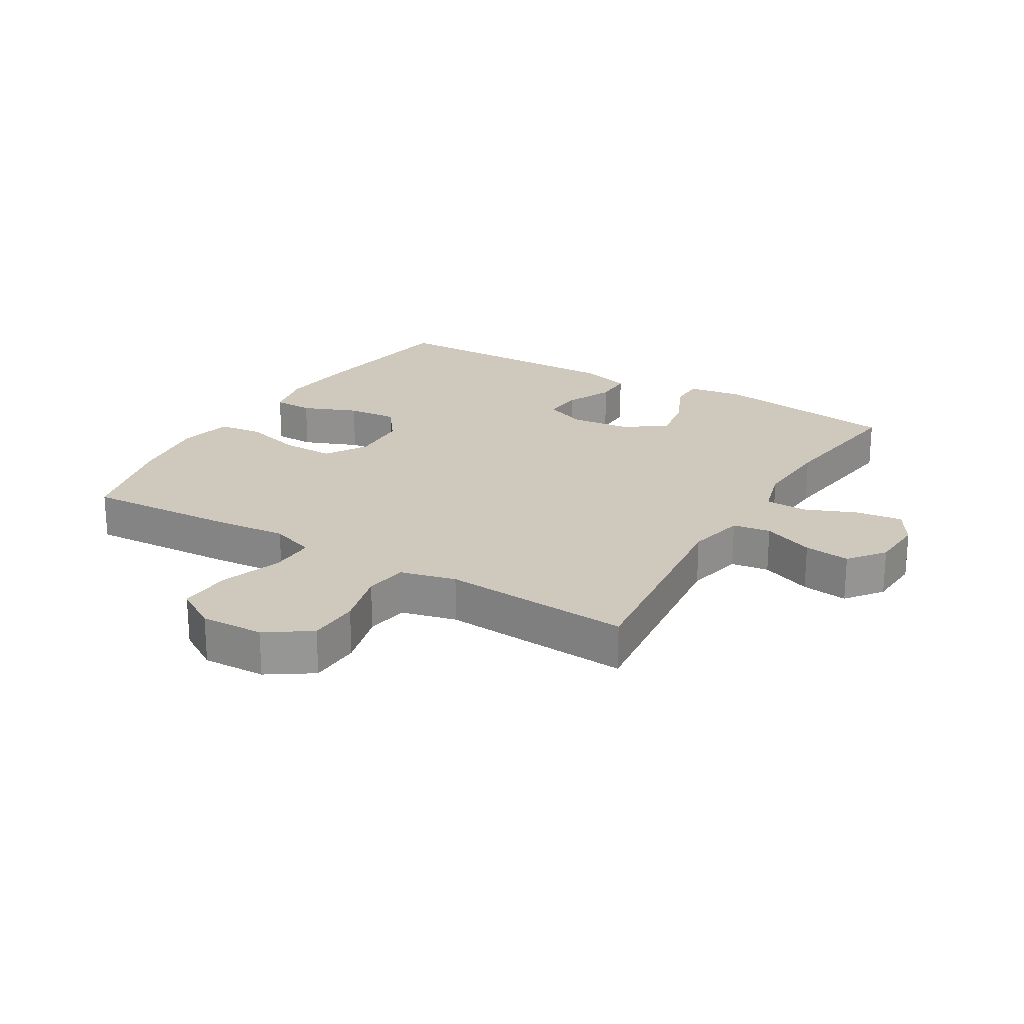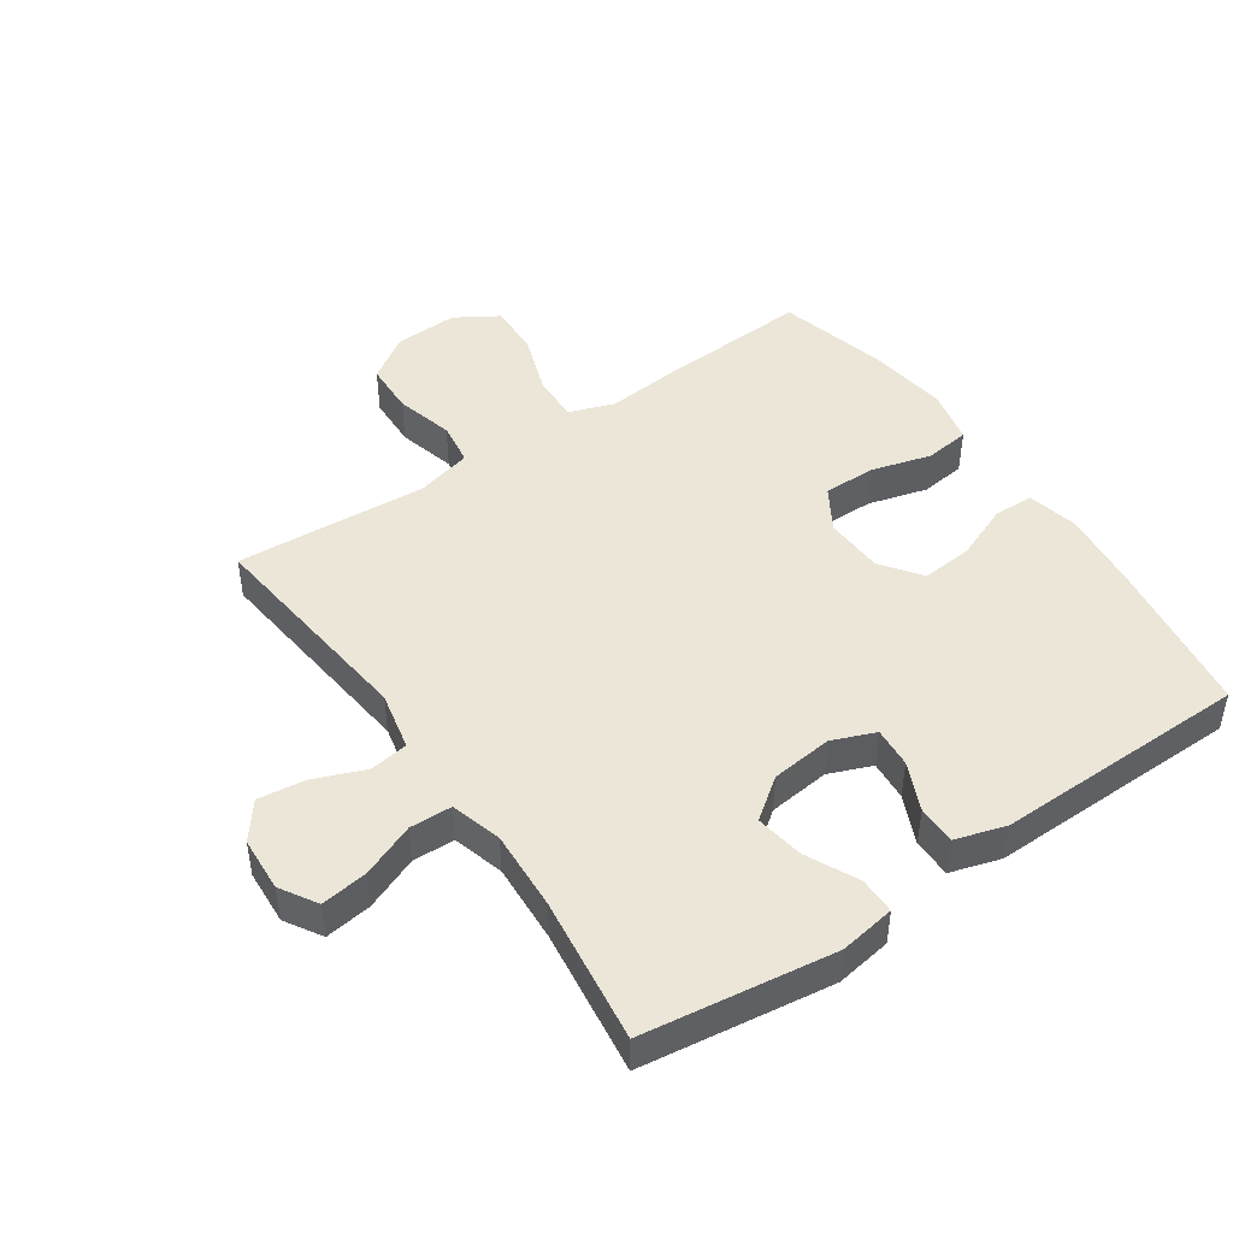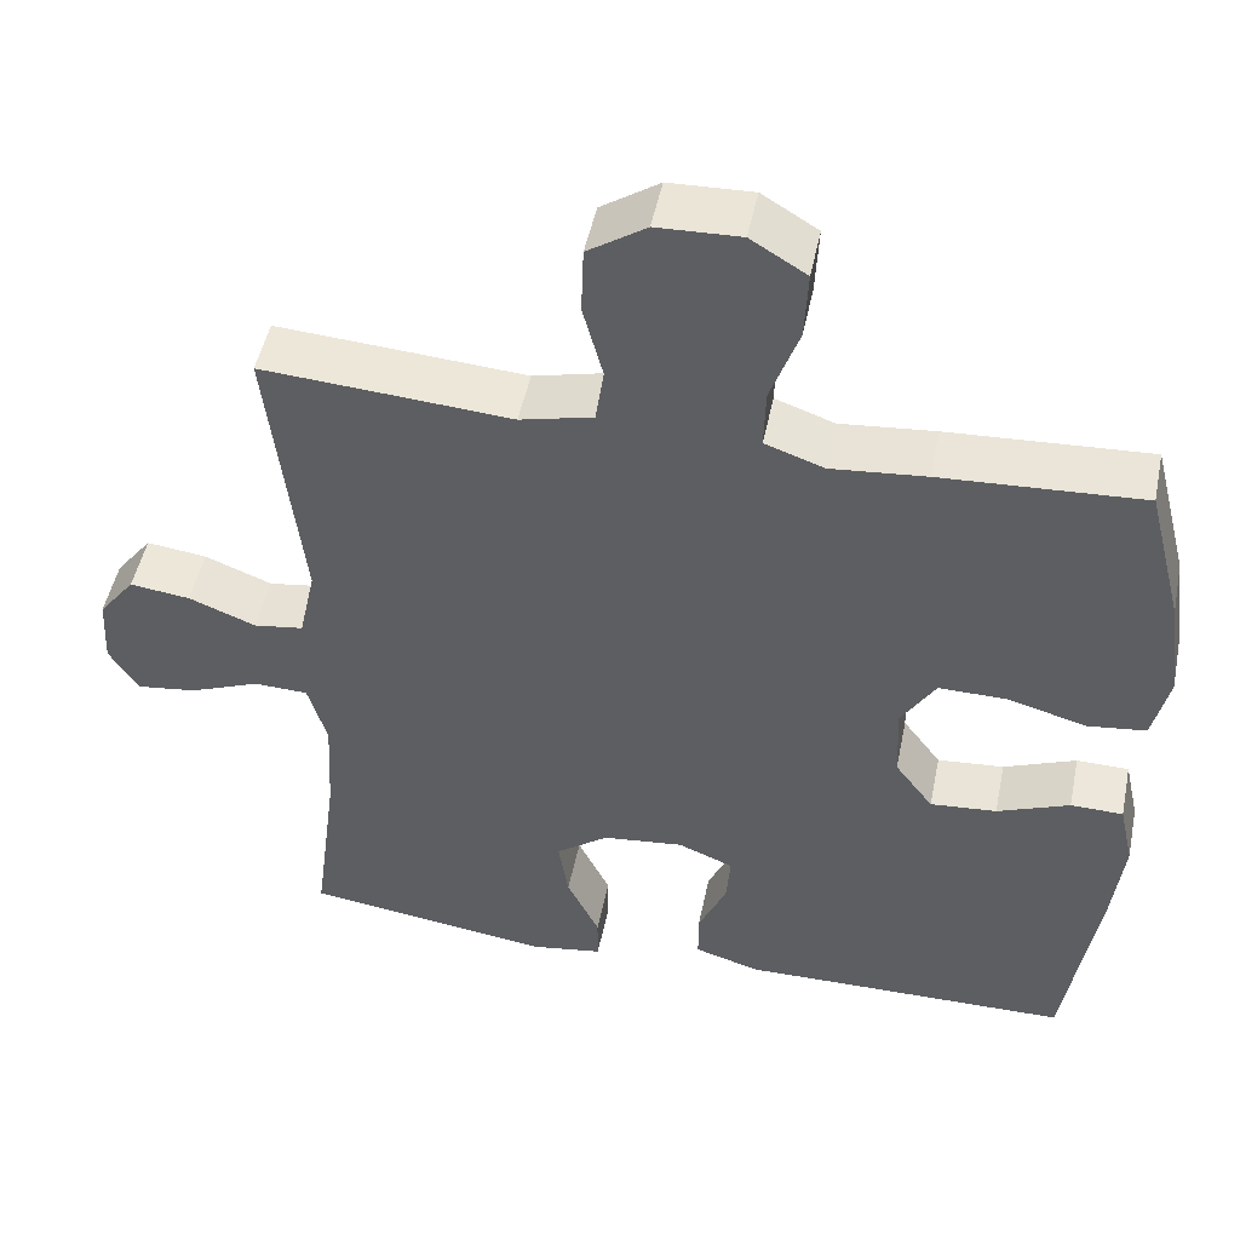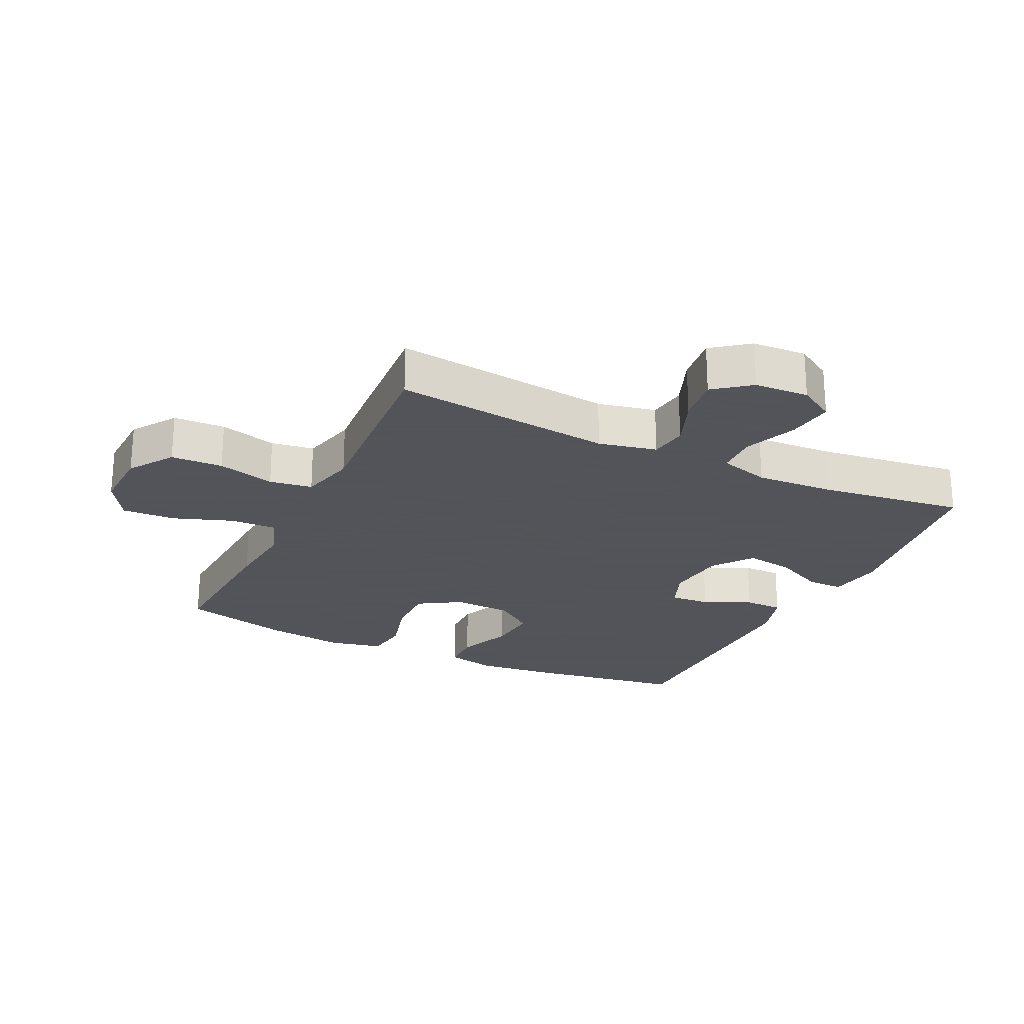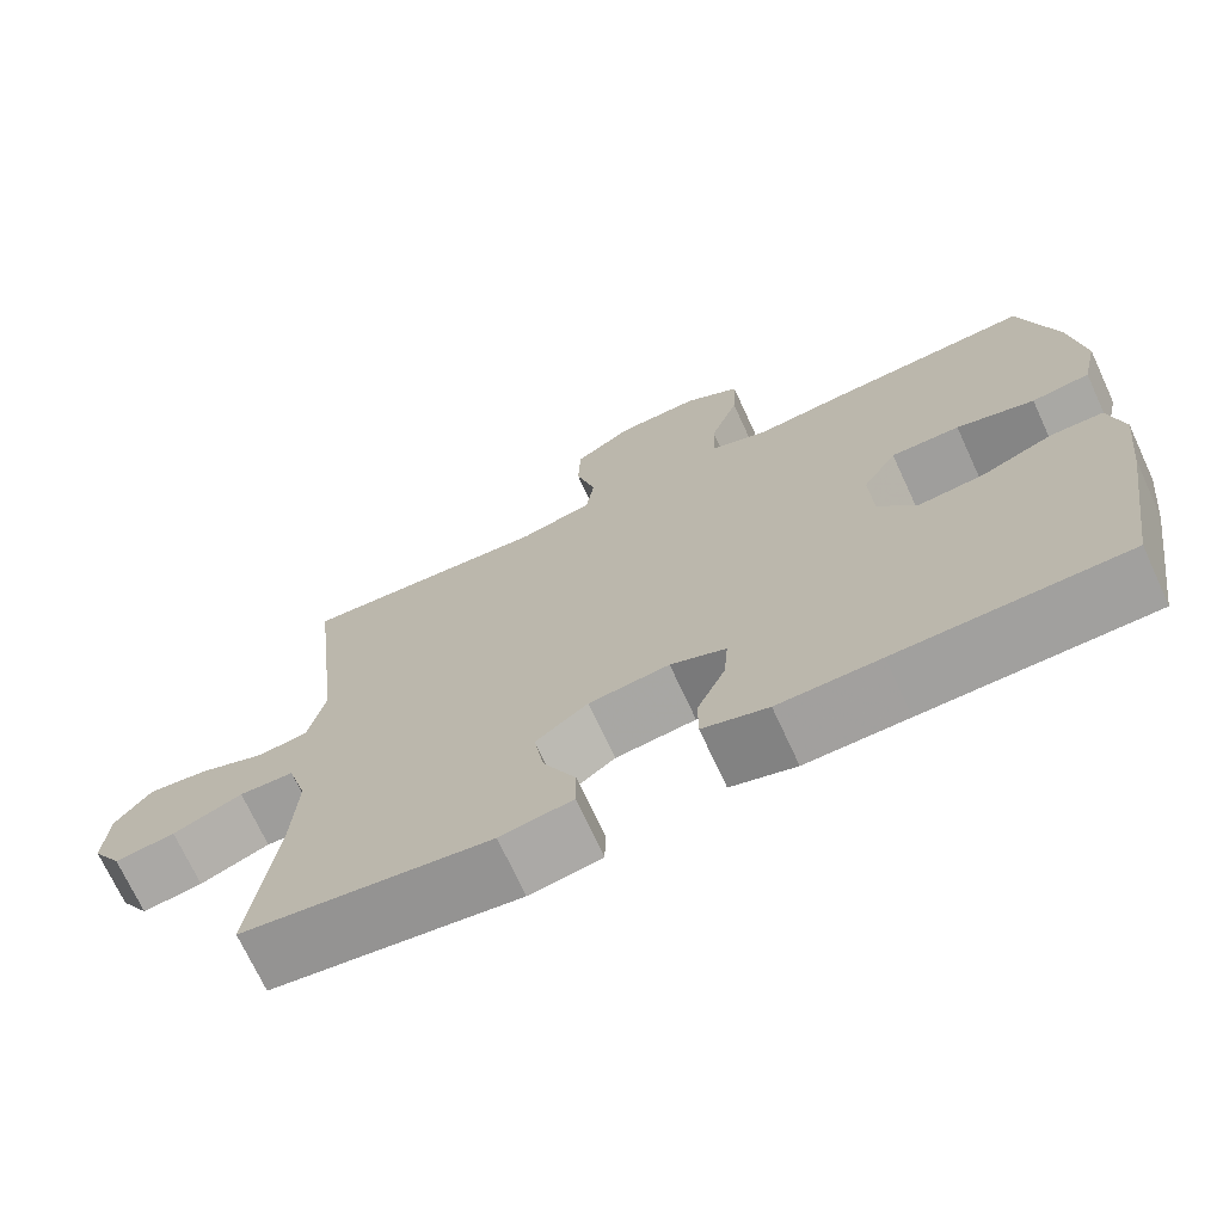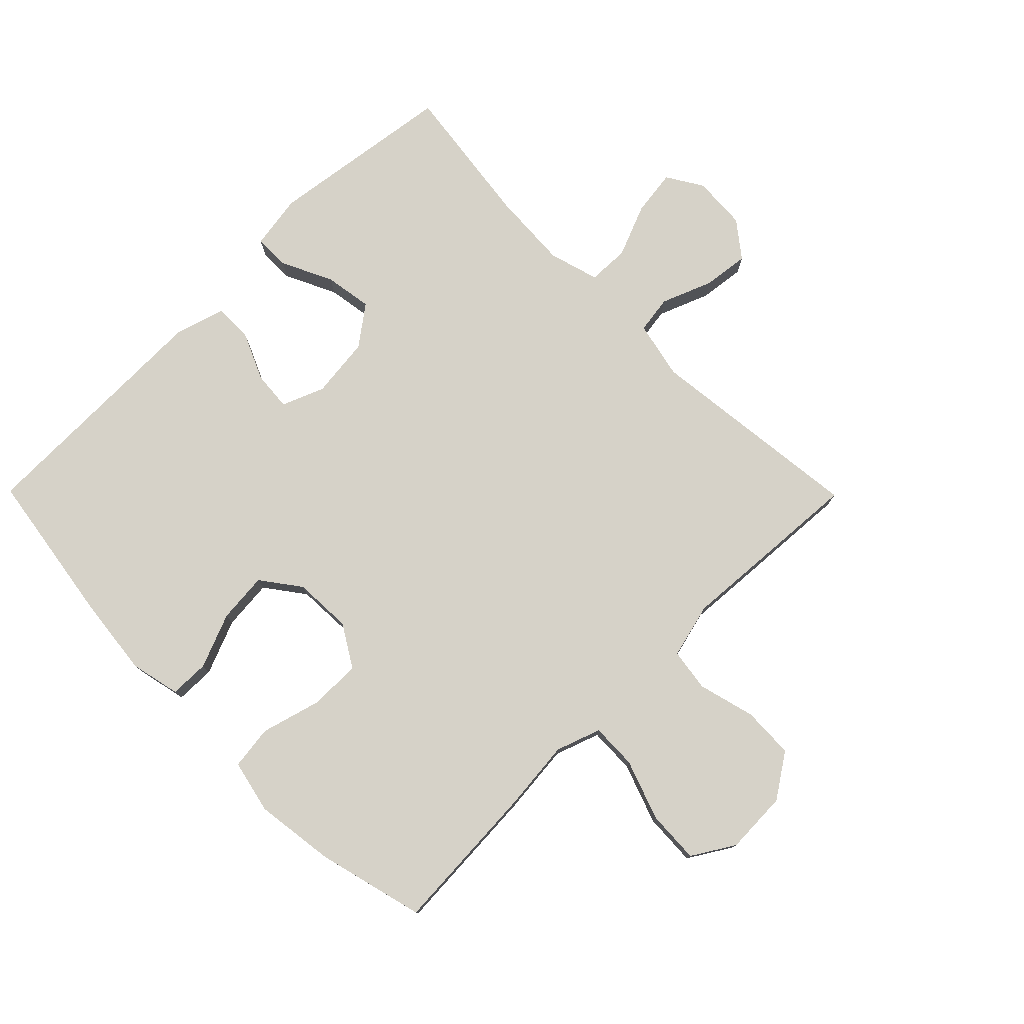
<metadata>
{"format":"obj","ext":"obj","renderer":"f3d","projection":"perspective","resolution":1024,"background":"white","views":[{"elev":22.5,"azim":30.9,"up":"+Y"},{"elev":46.2,"azim":145.6,"up":"+Y"},{"elev":49.3,"azim":-168.4,"up":"+Z"},{"elev":-23.9,"azim":64.4,"up":"+Y"},{"elev":-71.4,"azim":-155.2,"up":"+Z"},{"elev":77.5,"azim":-44.7,"up":"+Y"}]}
</metadata>
<code>
v 0.5 0.07 0.5
v 0.461 0.07 0.152
v 0.481 0.07 0.06
v 0.541 0.07 0.051
v 0.622 0.07 0.083
v 0.695 0.07 0.092
v 0.739 0.07 0.035
v 0.744 0.07 -0.051
v 0.709 0.07 -0.108
v 0.636 0.07 -0.098
v 0.552 0.07 -0.064
v 0.486 0.07 -0.066
v 0.463 0.07 -0.146
v 0.47 0.07 -0.271
v 0.5 0.07 -0.5
v 0.202 0.07 -0.541
v 0.115 0.07 -0.527
v 0.115 0.07 -0.47
v 0.154 0.07 -0.389
v 0.166 0.07 -0.313
v 0.103 0.07 -0.266
v 0.006 0.07 -0.255
v -0.061 0.07 -0.282
v -0.056 0.07 -0.345
v -0.022 0.07 -0.421
v -0.022 0.07 -0.482
v -0.101 0.07 -0.506
v -0.224 0.07 -0.504
v -0.5 0.07 -0.5
v -0.538 0.07 -0.251
v -0.552 0.07 -0.126
v -0.534 0.07 -0.046
v -0.471 0.07 -0.045
v -0.384 0.07 -0.08
v -0.304 0.07 -0.087
v -0.258 0.07 -0.025
v -0.254 0.07 0.068
v -0.295 0.07 0.135
v -0.378 0.07 0.134
v -0.472 0.07 0.108
v -0.542 0.07 0.117
v -0.561 0.07 0.202
v -0.544 0.07 0.329
v -0.5 0.07 0.5
v -0.259 0.07 0.486
v -0.145 0.07 0.475
v -0.074 0.07 0.5
v -0.076 0.07 0.573
v -0.11 0.07 0.669
v -0.114 0.07 0.753
v -0.047 0.07 0.794
v 0.053 0.07 0.79
v 0.123 0.07 0.743
v 0.126 0.07 0.661
v 0.102 0.07 0.57
v 0.112 0.07 0.502
v 0.2 0.07 0.48
v 0.331 0.07 0.489
v 0.5 0 0.5
v 0.461 0 0.152
v 0.481 0 0.06
v 0.541 0 0.051
v 0.622 0 0.083
v 0.695 0 0.092
v 0.739 0 0.035
v 0.744 0 -0.051
v 0.709 0 -0.108
v 0.636 0 -0.098
v 0.552 0 -0.064
v 0.486 0 -0.066
v 0.463 0 -0.146
v 0.47 0 -0.271
v 0.5 0 -0.5
v 0.202 0 -0.541
v 0.115 0 -0.527
v 0.115 0 -0.47
v 0.154 0 -0.389
v 0.166 0 -0.313
v 0.103 0 -0.266
v 0.006 0 -0.255
v -0.061 0 -0.282
v -0.056 0 -0.345
v -0.022 0 -0.421
v -0.022 0 -0.482
v -0.101 0 -0.506
v -0.224 0 -0.504
v -0.5 0 -0.5
v -0.538 0 -0.251
v -0.552 0 -0.126
v -0.534 0 -0.046
v -0.471 0 -0.045
v -0.384 0 -0.08
v -0.304 0 -0.087
v -0.258 0 -0.025
v -0.254 0 0.068
v -0.295 0 0.135
v -0.378 0 0.134
v -0.472 0 0.108
v -0.542 0 0.117
v -0.561 0 0.202
v -0.544 0 0.329
v -0.5 0 0.5
v -0.259 0 0.486
v -0.145 0 0.475
v -0.074 0 0.5
v -0.076 0 0.573
v -0.11 0 0.669
v -0.114 0 0.753
v -0.047 0 0.794
v 0.053 0 0.79
v 0.123 0 0.743
v 0.126 0 0.661
v 0.102 0 0.57
v 0.112 0 0.502
v 0.2 0 0.48
v 0.331 0 0.489
f 57 58 1 2
f 56 57 2 3
f 52 53 54 55
f 52 55 56
f 51 52 56
f 48 49 50 51
f 47 48 51 56
f 46 47 56 3
f 44 45 46 3
f 42 43 44 3
f 39 40 41 42
f 38 39 42
f 31 32 33 34
f 31 34 35
f 28 29 30 31
f 28 31 35
f 27 28 35 36
f 24 25 26 27
f 23 24 27 36
f 16 17 18 19
f 14 15 16 19
f 13 14 19 20
f 12 13 20 21
f 8 9 10 11
f 8 11 12
f 7 8 12
f 4 5 6 7
f 4 7 12
f 38 42 3 4
f 37 38 4 12
f 22 23 36 37
f 12 21 22 37
f 60 59 116 115
f 61 60 115 114
f 113 112 111 110
f 114 113 110
f 114 110 109
f 109 108 107 106
f 114 109 106 105
f 61 114 105 104
f 61 104 103 102
f 61 102 101 100
f 100 99 98 97
f 100 97 96
f 92 91 90 89
f 93 92 89
f 89 88 87 86
f 93 89 86
f 94 93 86 85
f 85 84 83 82
f 94 85 82 81
f 77 76 75 74
f 77 74 73 72
f 78 77 72 71
f 79 78 71 70
f 69 68 67 66
f 70 69 66
f 70 66 65
f 65 64 63 62
f 70 65 62
f 62 61 100 96
f 70 62 96 95
f 95 94 81 80
f 95 80 79 70
f 1 59 60 2
f 2 60 61 3
f 3 61 62 4
f 4 62 63 5
f 5 63 64 6
f 6 64 65 7
f 7 65 66 8
f 8 66 67 9
f 9 67 68 10
f 10 68 69 11
f 11 69 70 12
f 12 70 71 13
f 13 71 72 14
f 14 72 73 15
f 15 73 74 16
f 16 74 75 17
f 17 75 76 18
f 18 76 77 19
f 19 77 78 20
f 20 78 79 21
f 21 79 80 22
f 22 80 81 23
f 23 81 82 24
f 24 82 83 25
f 25 83 84 26
f 26 84 85 27
f 27 85 86 28
f 28 86 87 29
f 29 87 88 30
f 30 88 89 31
f 31 89 90 32
f 32 90 91 33
f 33 91 92 34
f 34 92 93 35
f 35 93 94 36
f 36 94 95 37
f 37 95 96 38
f 38 96 97 39
f 39 97 98 40
f 40 98 99 41
f 41 99 100 42
f 42 100 101 43
f 43 101 102 44
f 44 102 103 45
f 45 103 104 46
f 46 104 105 47
f 47 105 106 48
f 48 106 107 49
f 49 107 108 50
f 50 108 109 51
f 51 109 110 52
f 52 110 111 53
f 53 111 112 54
f 54 112 113 55
f 55 113 114 56
f 56 114 115 57
f 57 115 116 58
f 58 116 59 1

</code>
